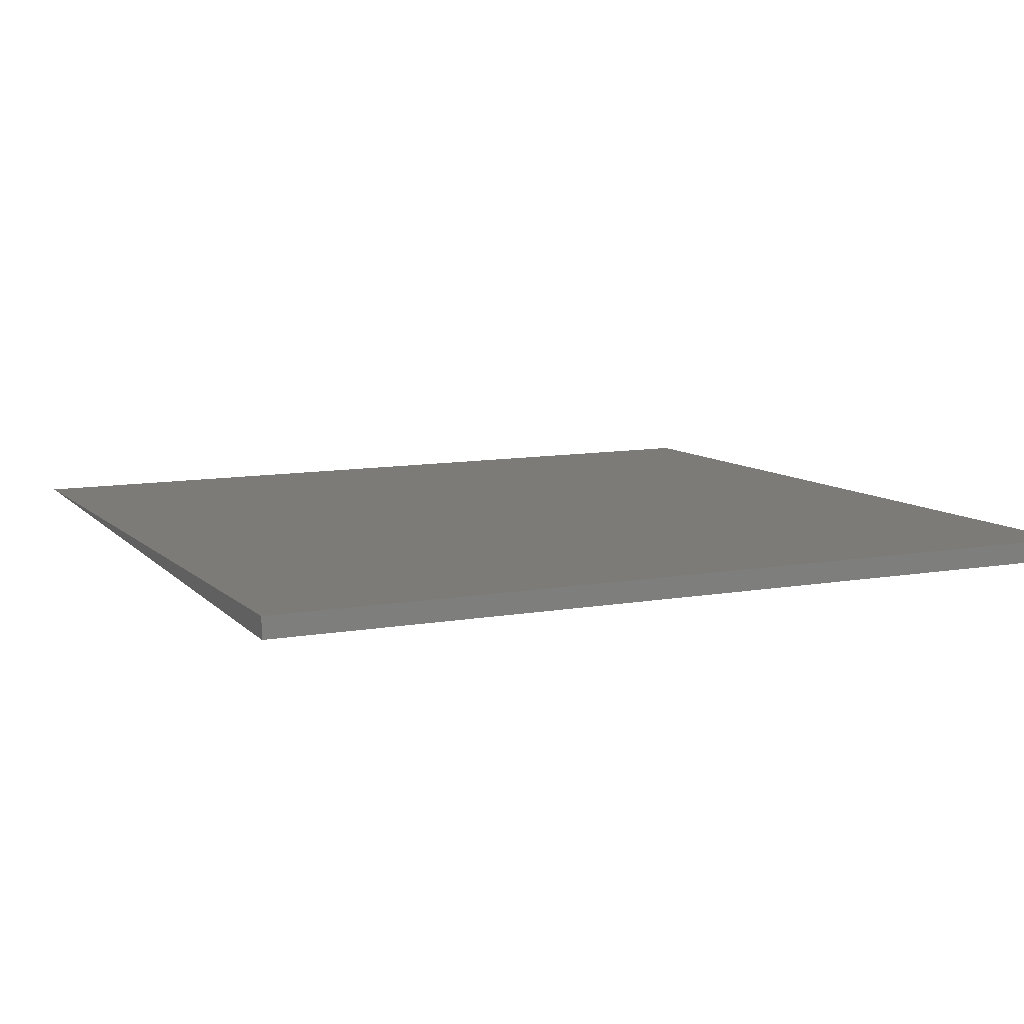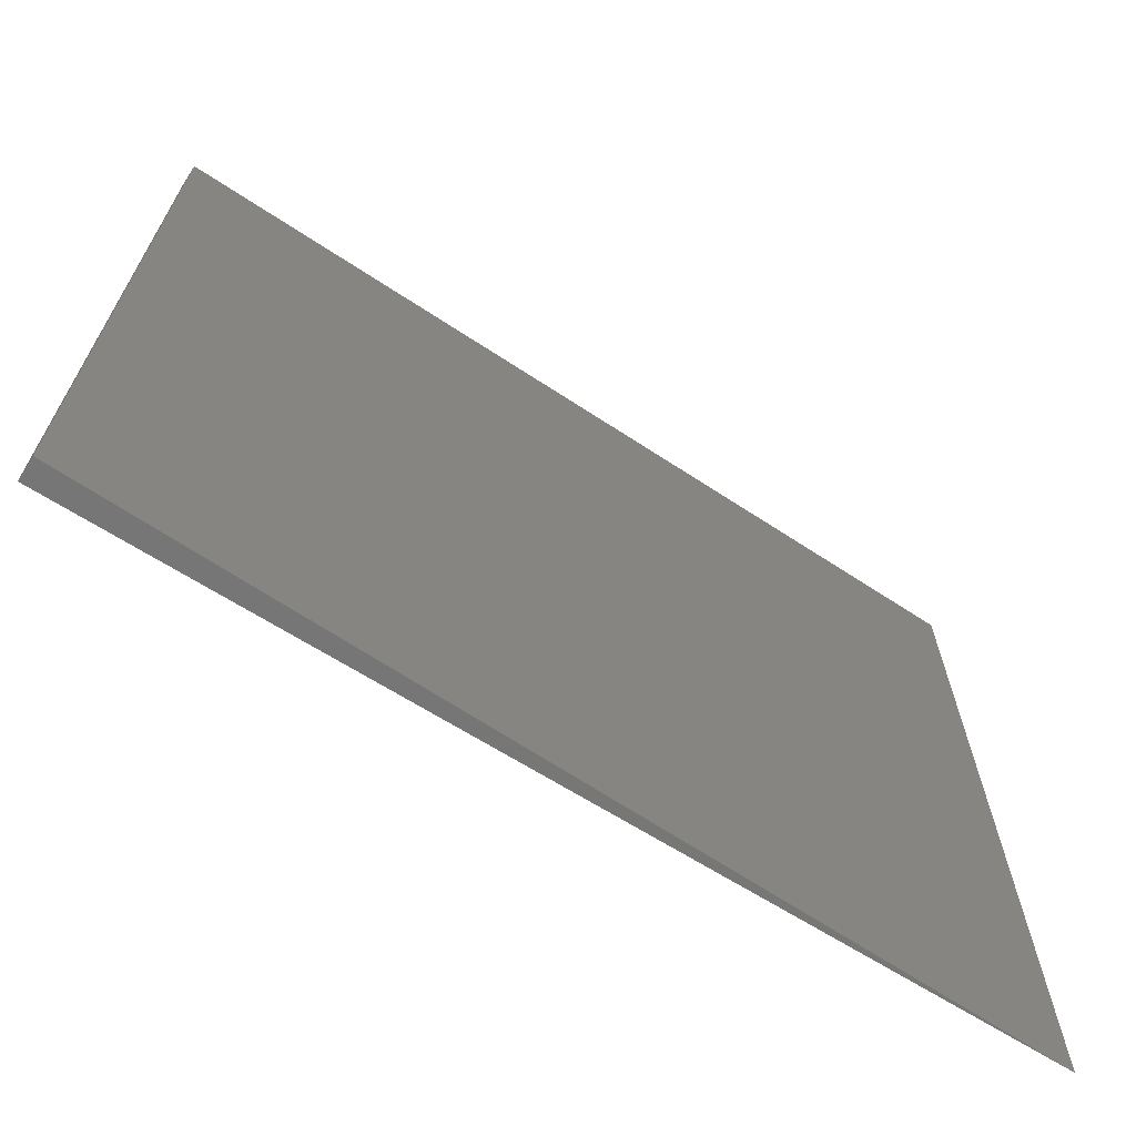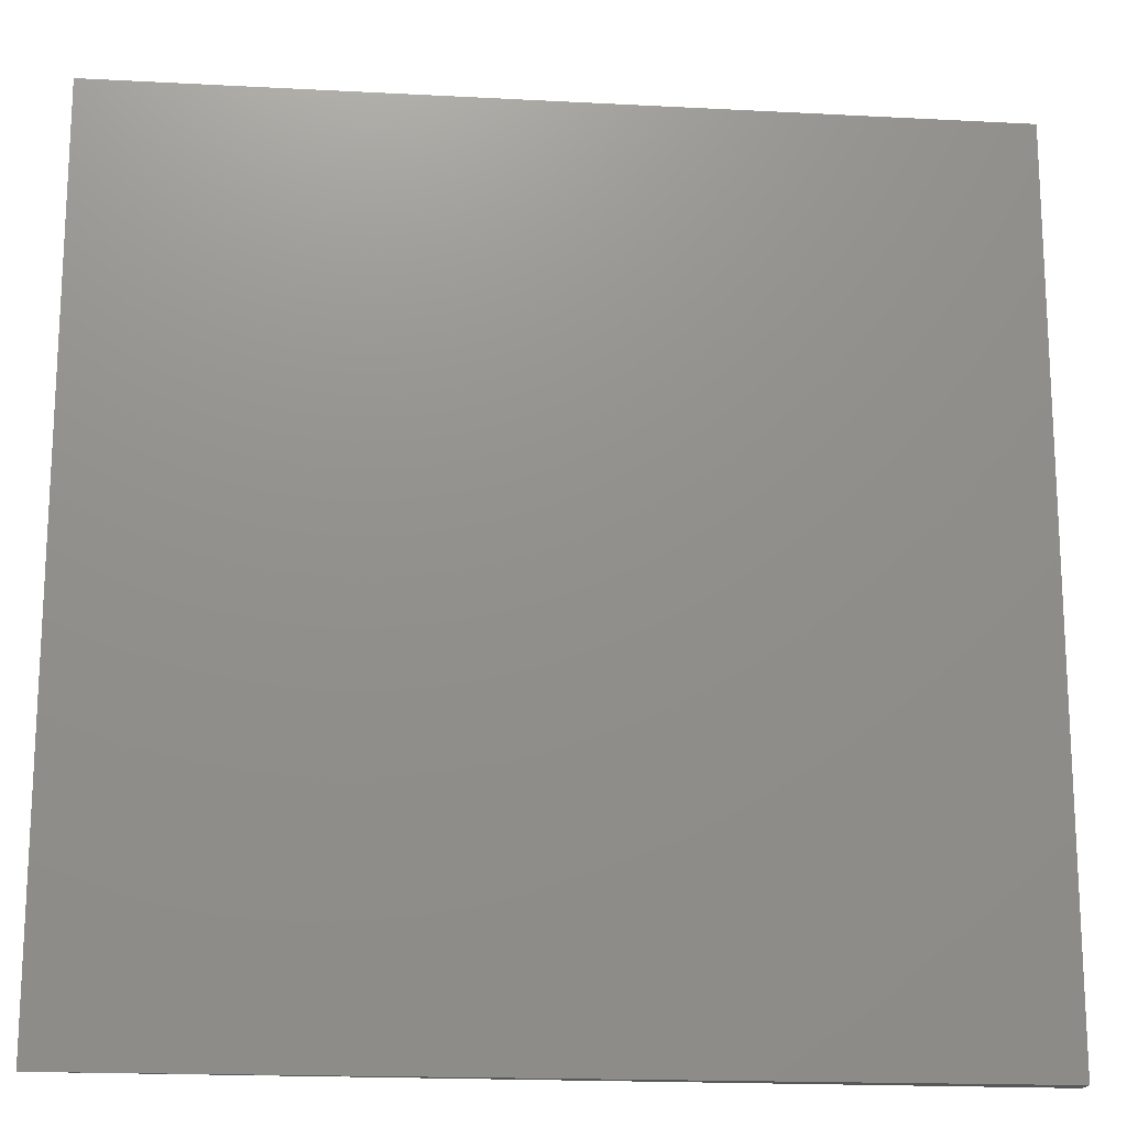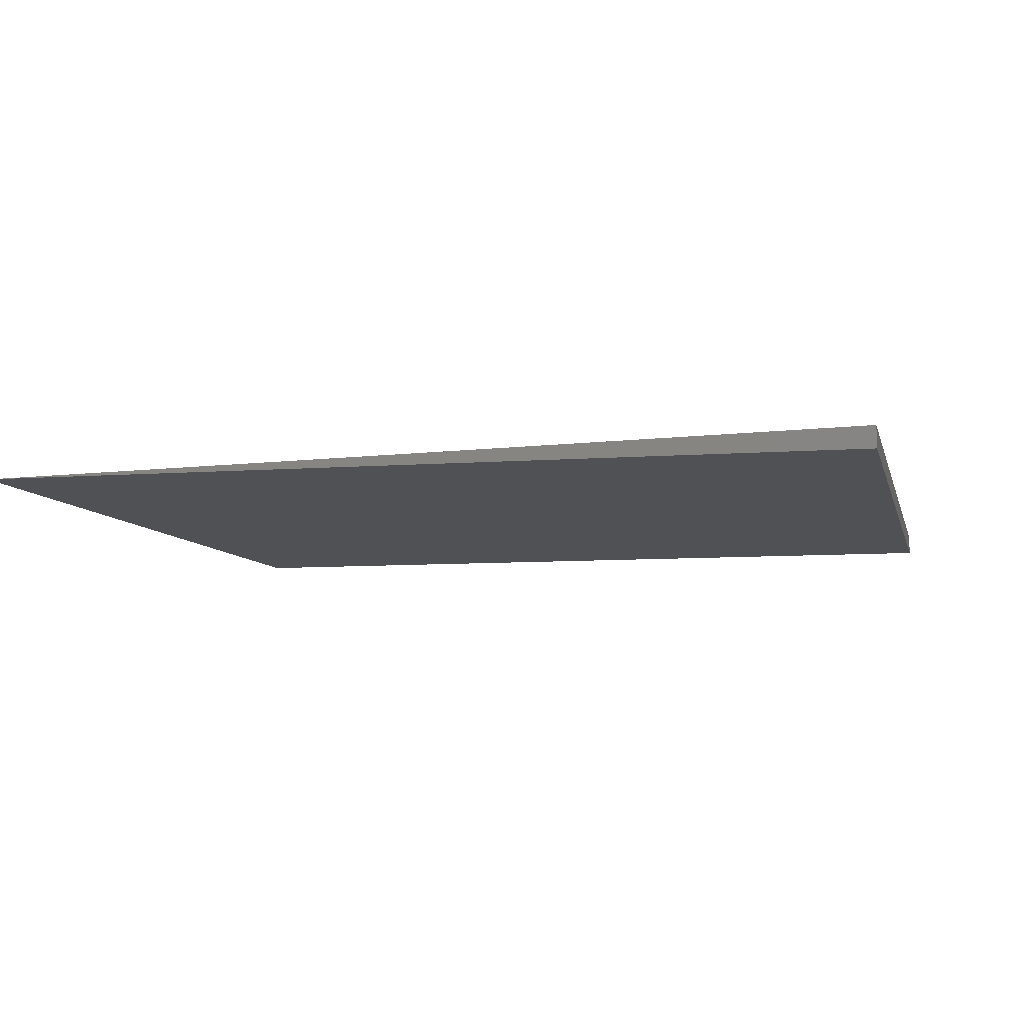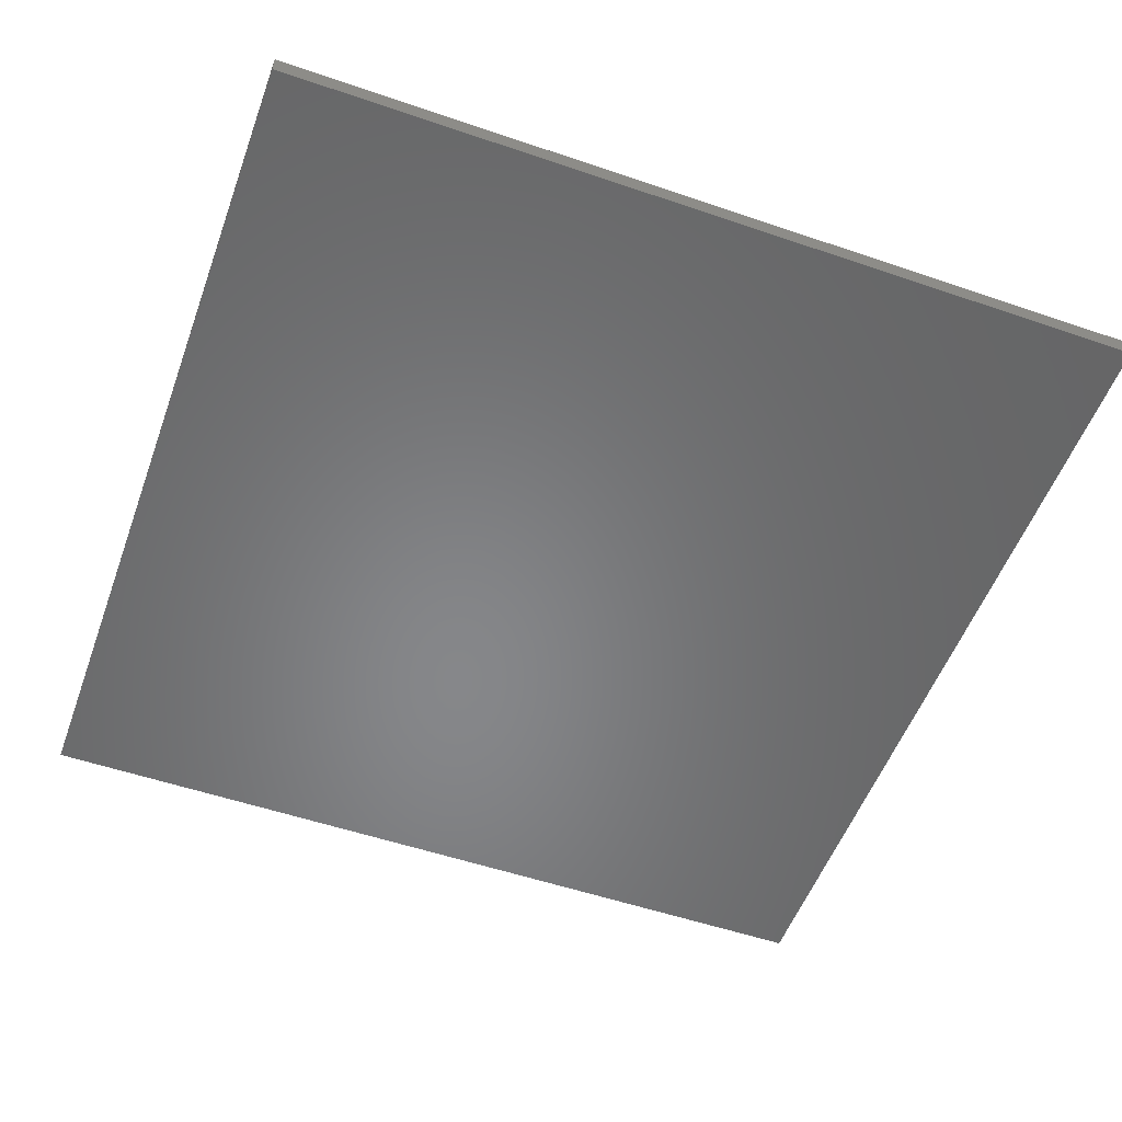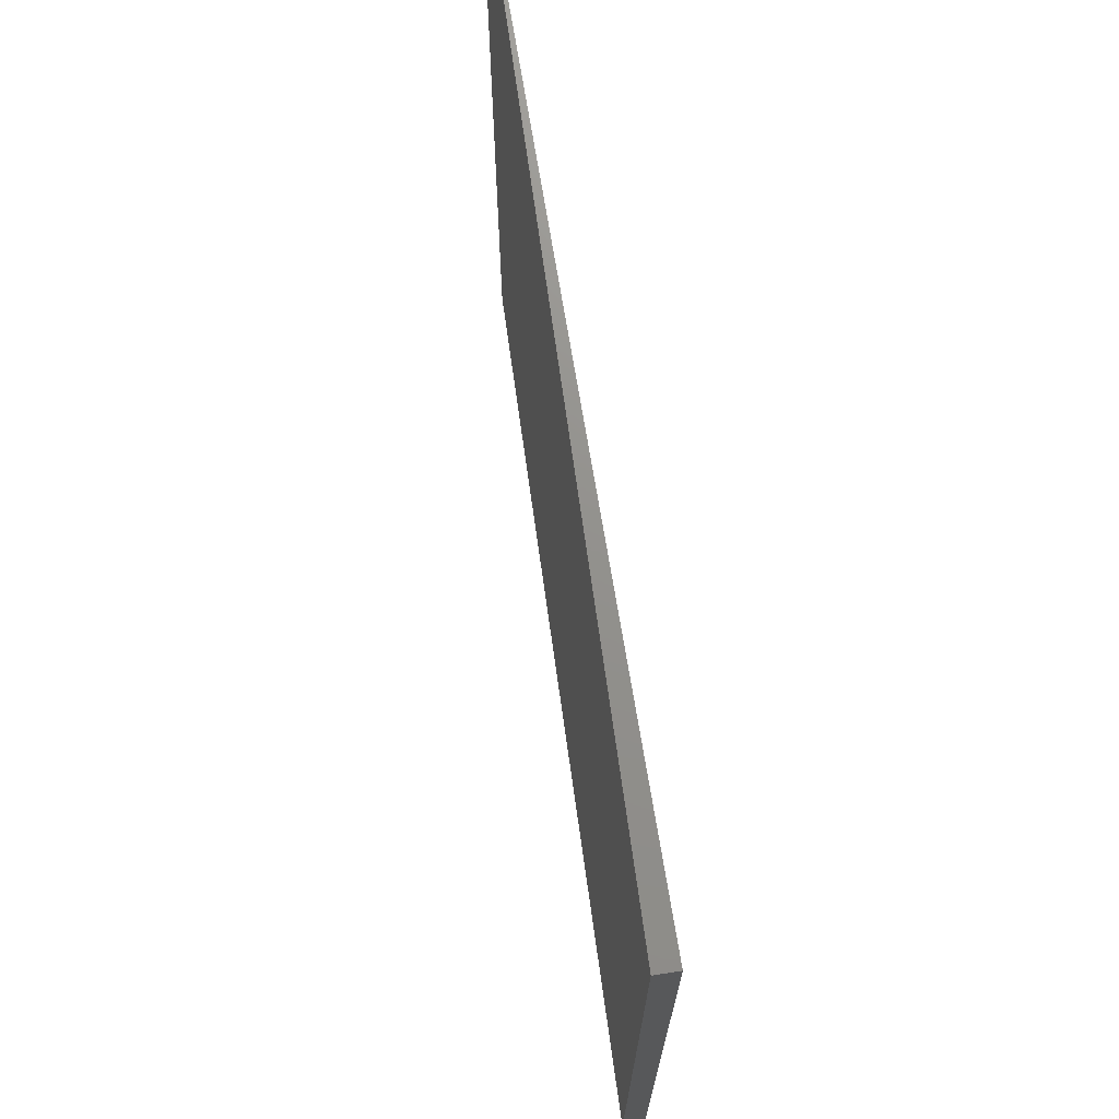
<metadata>
{"format":"stl","ext":"stl","renderer":"f3d","projection":"perspective","resolution":1024,"background":"white","views":[{"elev":10.2,"azim":65.9,"up":"+Z"},{"elev":-69.1,"azim":146.9,"up":"+Y"},{"elev":-17.3,"azim":-7.4,"up":"+Y"},{"elev":-7.5,"azim":12.7,"up":"+Z"},{"elev":-53.7,"azim":70.0,"up":"+Z"},{"elev":72.0,"azim":80.6,"up":"+Y"}]}
</metadata>
<code>
# stl→obj: 6 verts, 8 faces
v -0.375 -0.375 0
v 0.3748 -0.375 0.01848
v -0.375 0.375 0
v 0.3748 0.375 0.01848
v 0.375 -0.375 0
v 0.375 0.375 0
f 1 2 3
f 3 2 4
f 1 3 5
f 5 3 6
f 6 3 4
f 5 6 2
f 2 6 4
f 1 5 2

</code>
